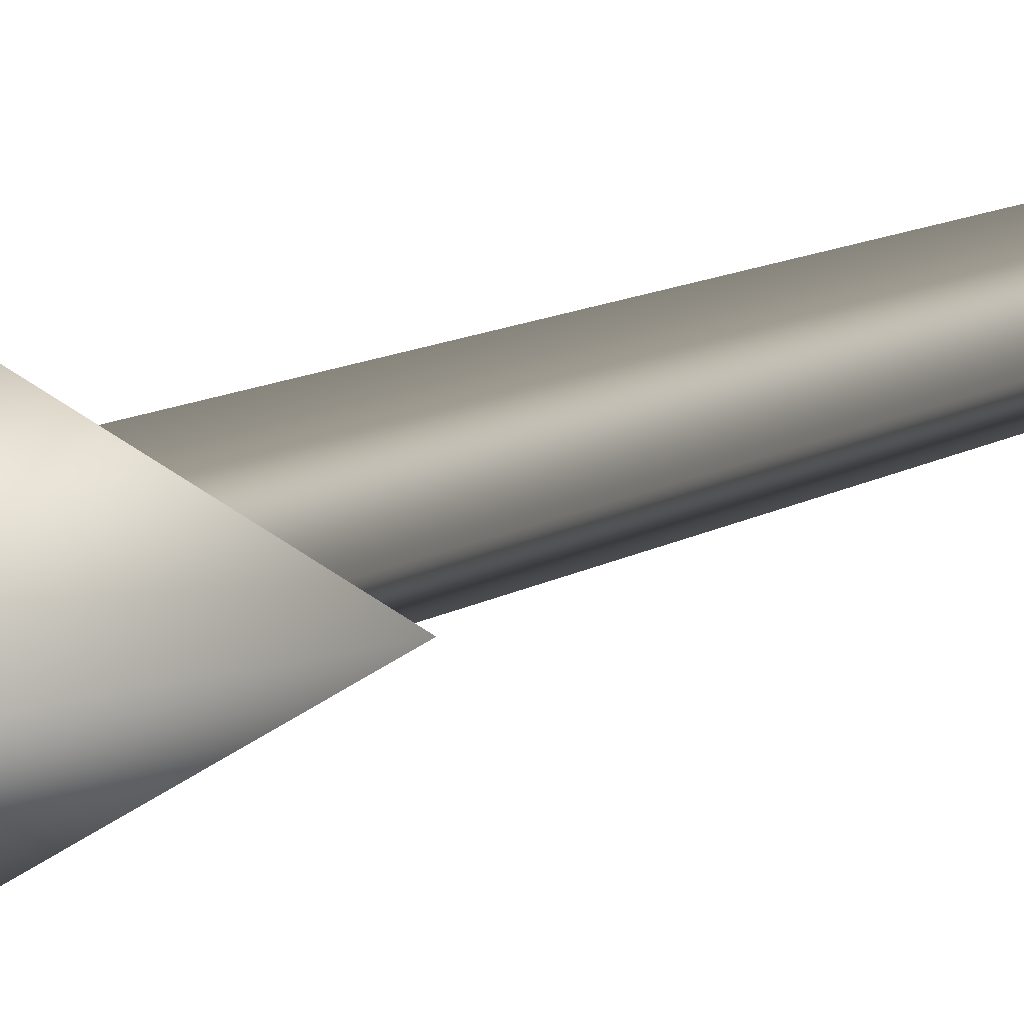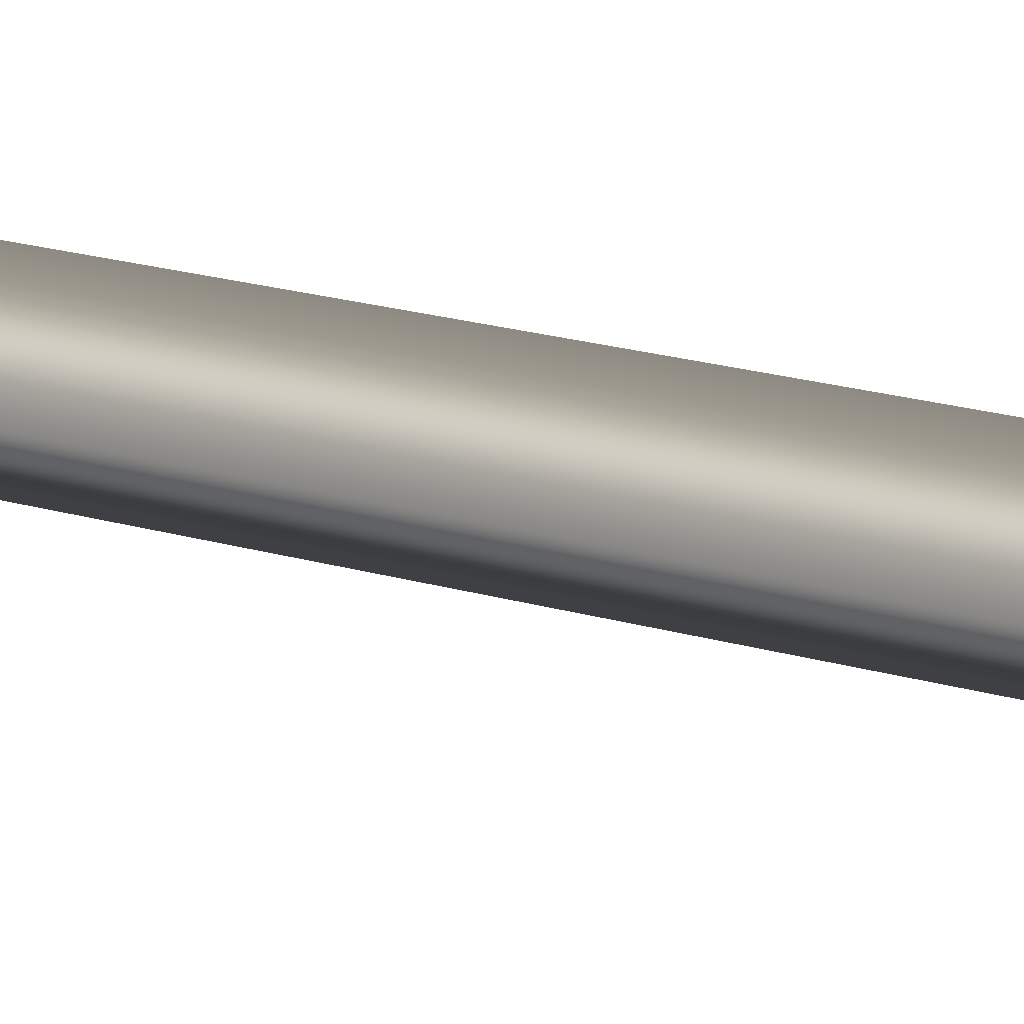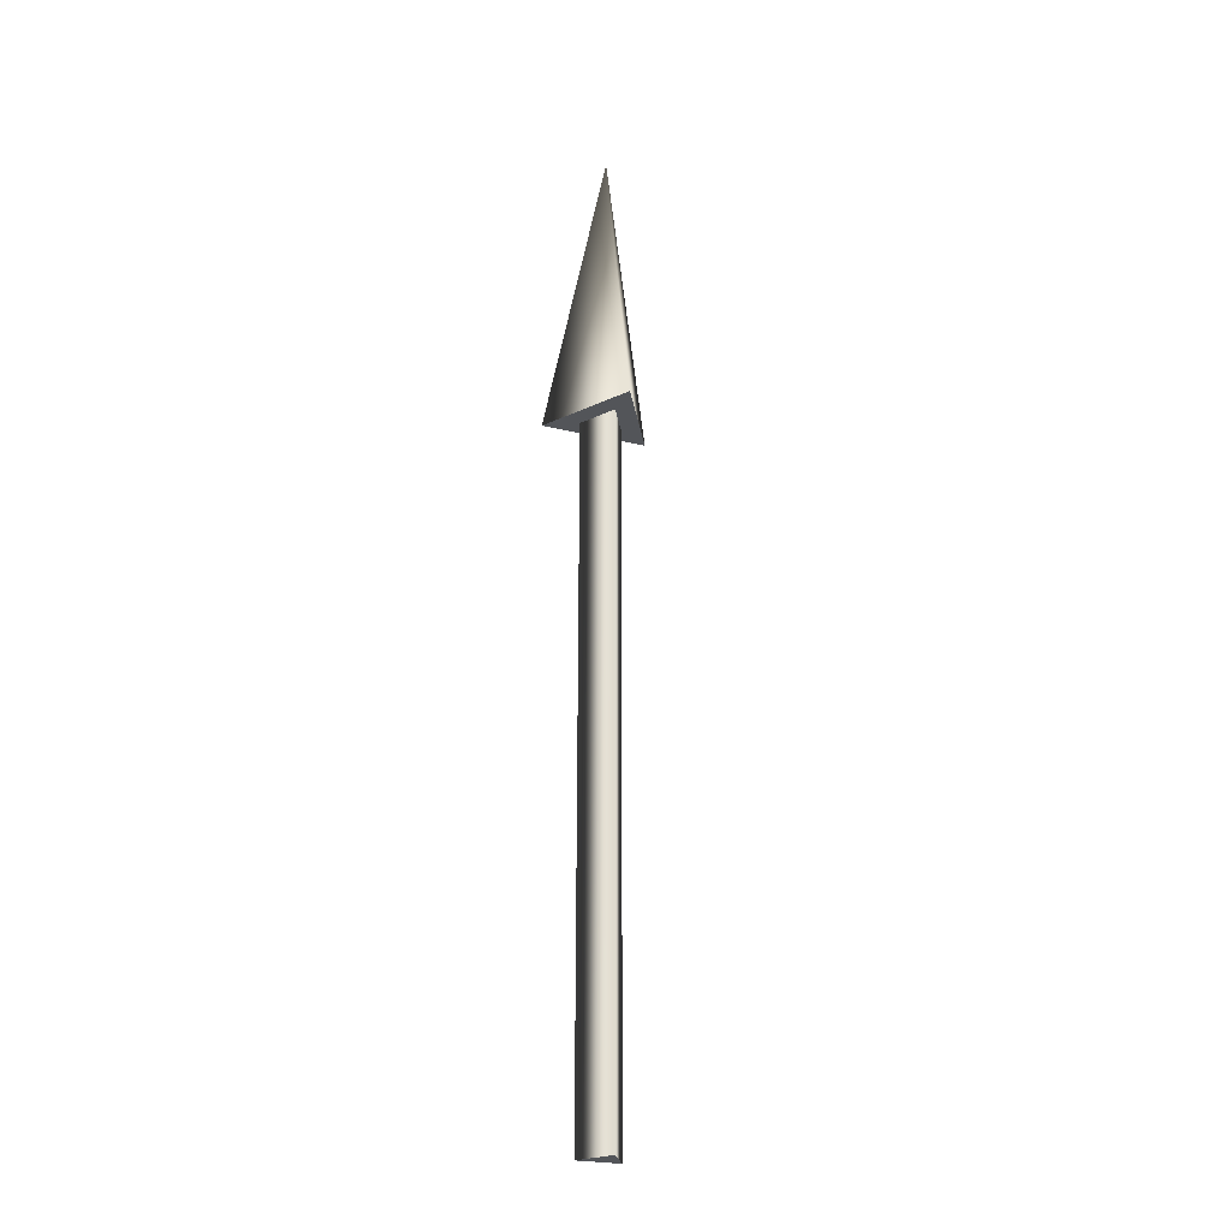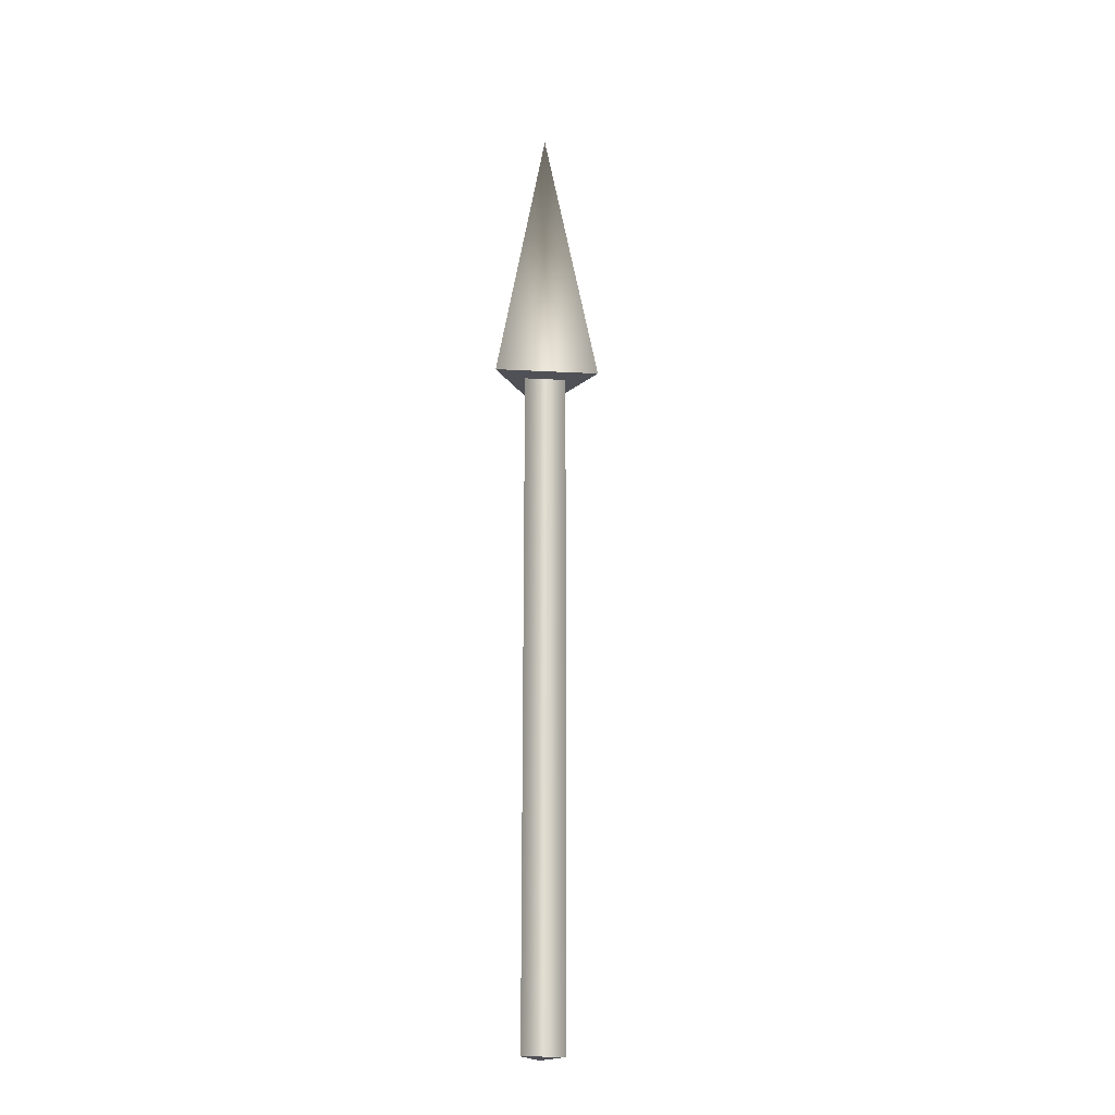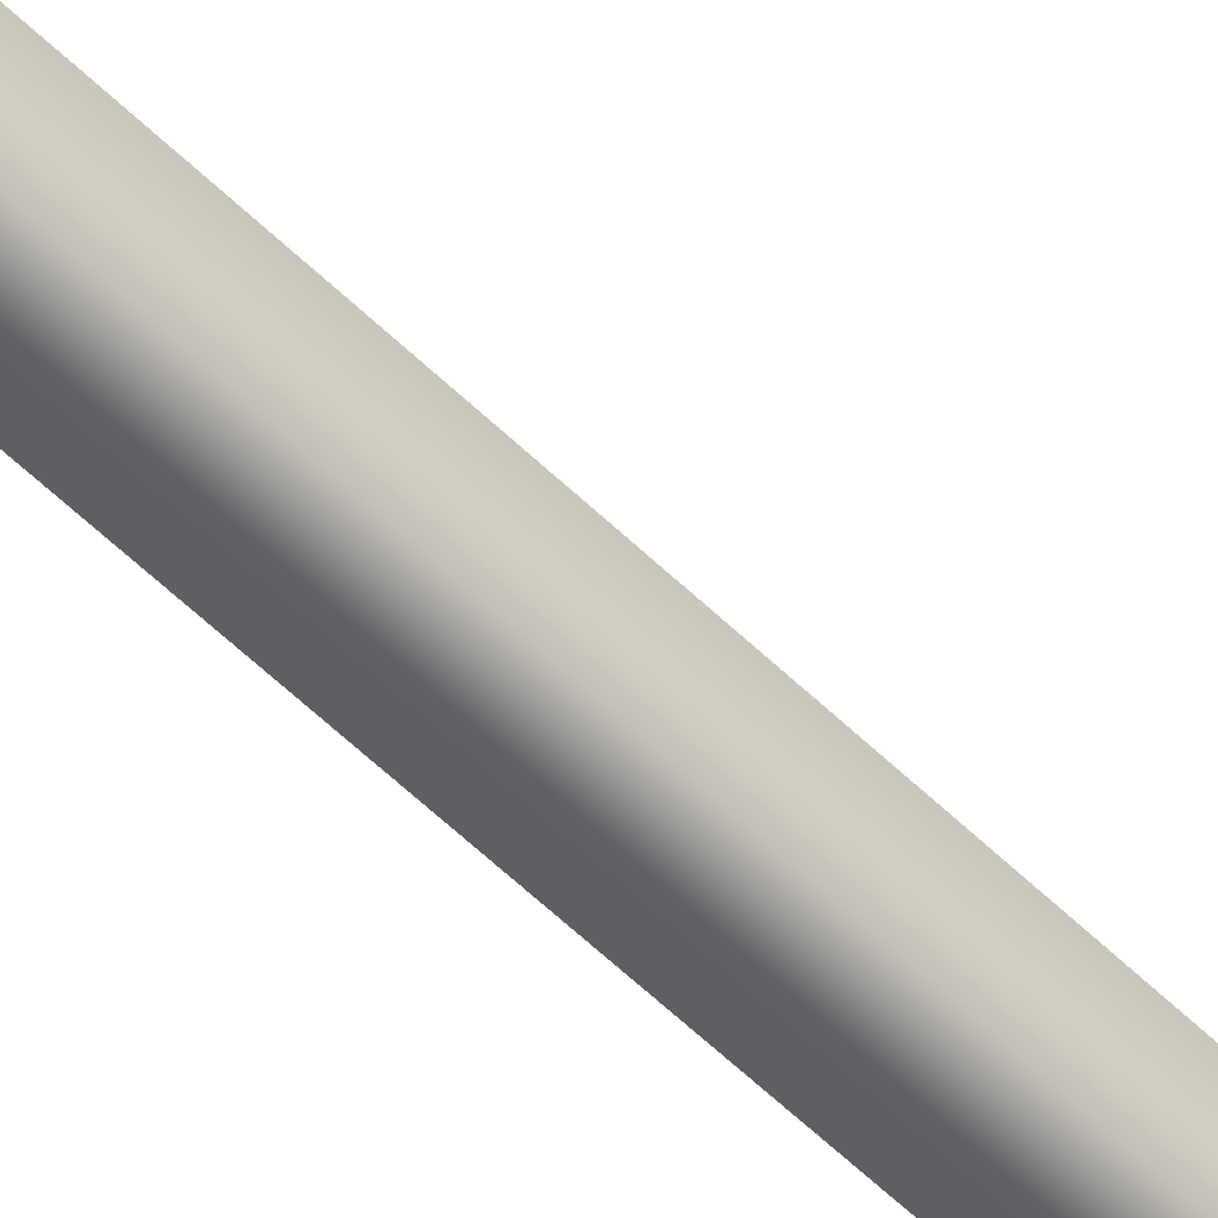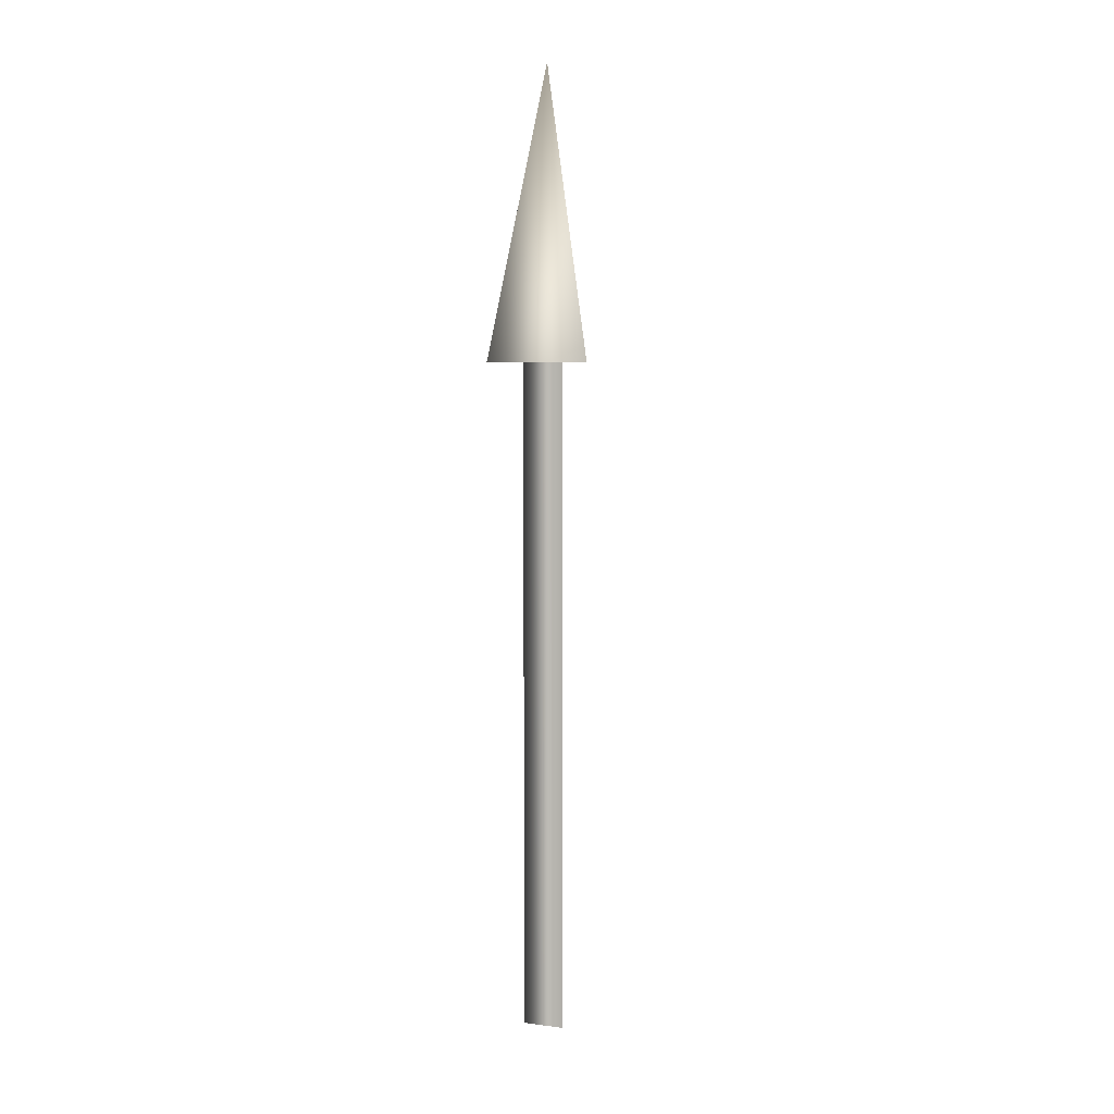
<metadata>
{"format":"obj","ext":"obj","renderer":"f3d","projection":"perspective","resolution":1024,"background":"white","views":[{"elev":4.8,"azim":16.1,"up":"+Y"},{"elev":10.6,"azim":135.7,"up":"+Y"},{"elev":-24.0,"azim":-51.8,"up":"+Z"},{"elev":-20.3,"azim":24.4,"up":"+Z"},{"elev":-56.6,"azim":44.4,"up":"+Y"},{"elev":6.5,"azim":50.6,"up":"+Z"}]}
</metadata>
<code>
v 0.025 0 0
v -0.0125 0.02165 0
v -0.0125 -0.02165 0
v 0.025 0 0
v -0.0125 0.02165 0
v -0.0125 -0.02165 0
v 0.025 0 0.7
v -0.0125 0.02165 0.7
v -0.0125 -0.02165 0.7
v 0.025 0 0.7
v -0.0125 0.02165 0.7
v -0.0125 -0.02165 0.7
v 0.0625 0 0.7
v -0.03125 0.05413 0.7
v -0.03125 -0.05413 0.7
v 0 0 1
v 0.0625 0 0.7
v -0.03125 0.05413 0.7
v -0.03125 -0.05413 0.7
f 1 3 2
f 4 8 7
f 4 5 8
f 5 9 8
f 5 6 9
f 6 7 9
f 6 4 7
f 10 14 13
f 10 11 14
f 11 15 14
f 11 12 15
f 12 13 15
f 12 10 13
f 16 17 18
f 16 18 19
f 16 19 17

</code>
